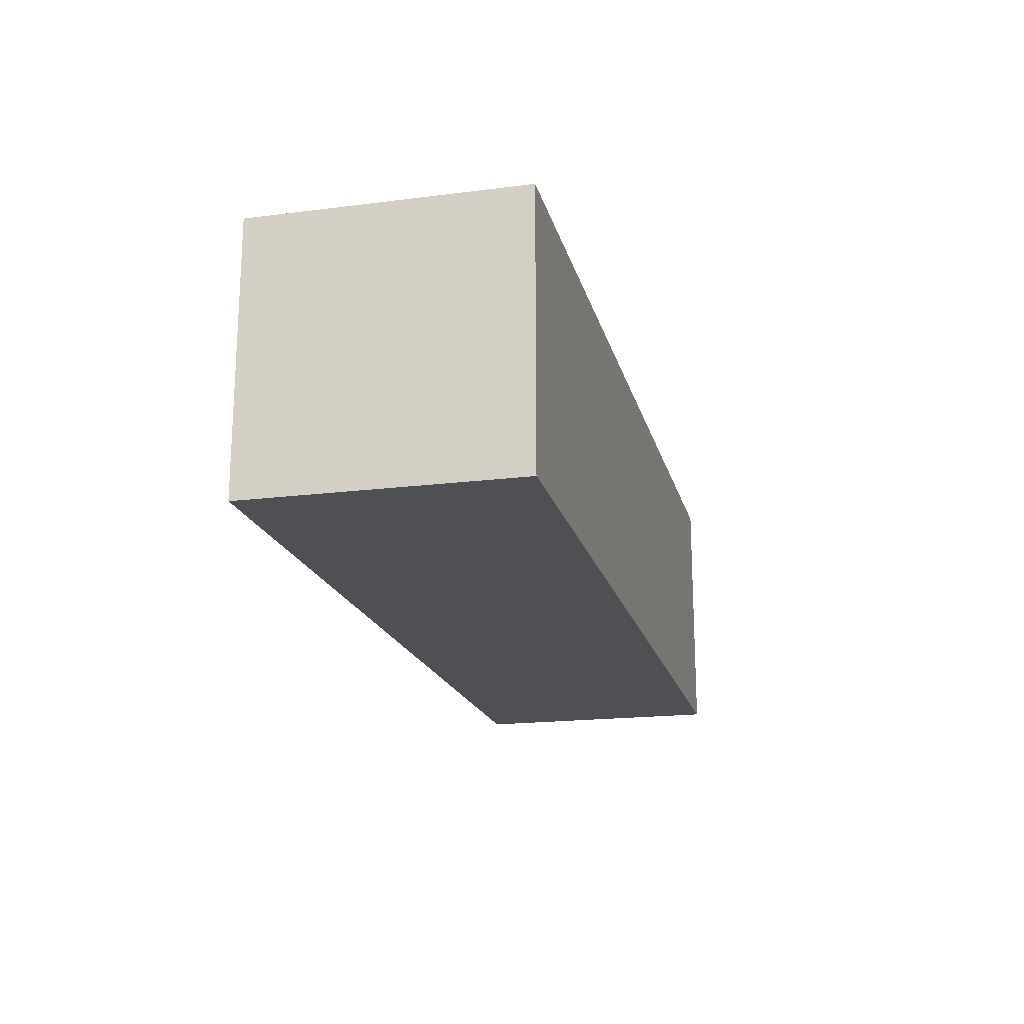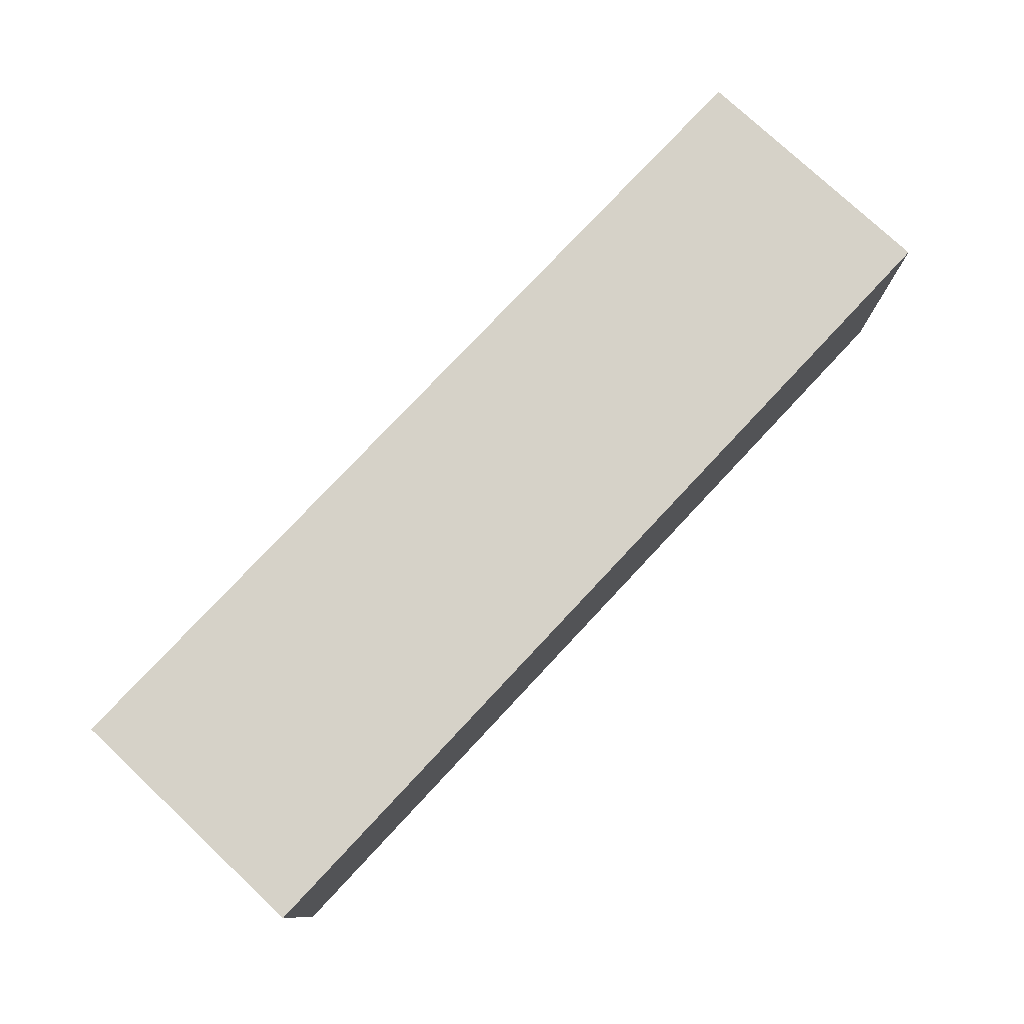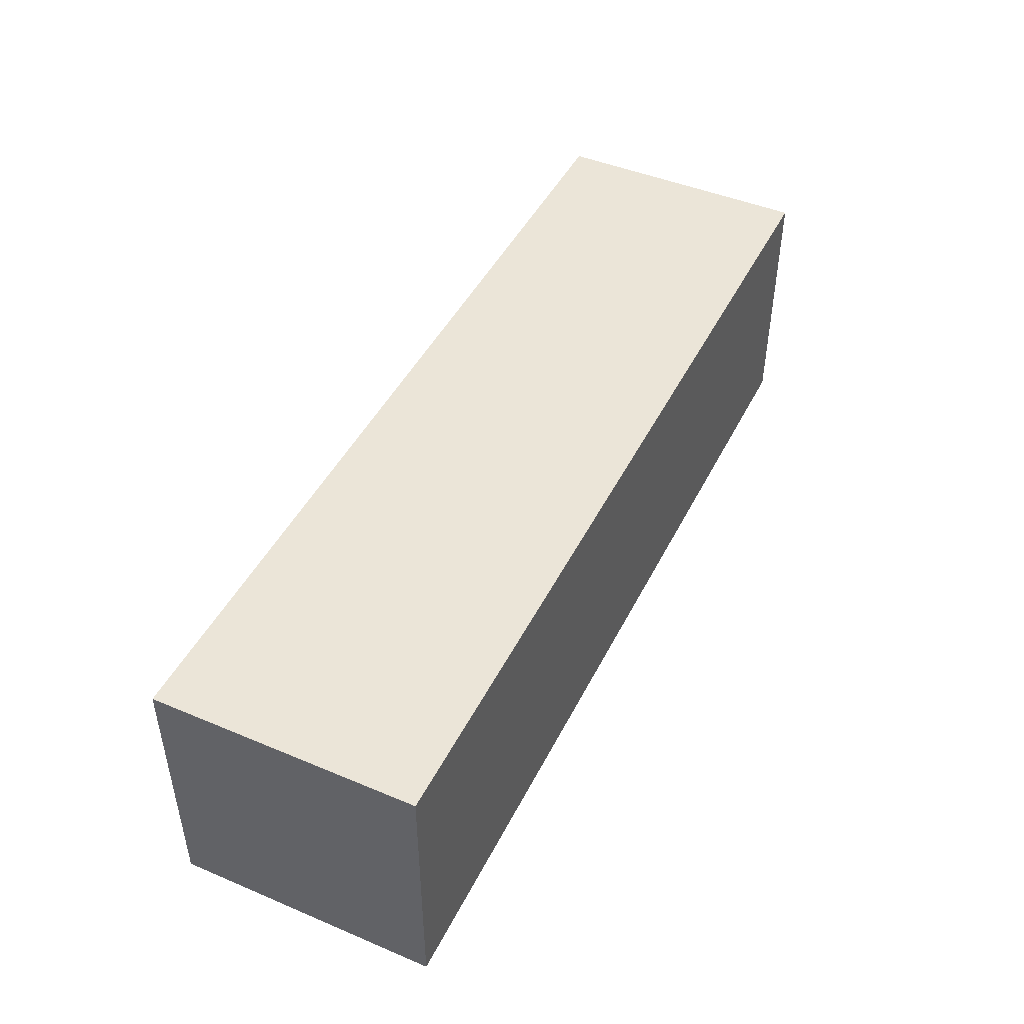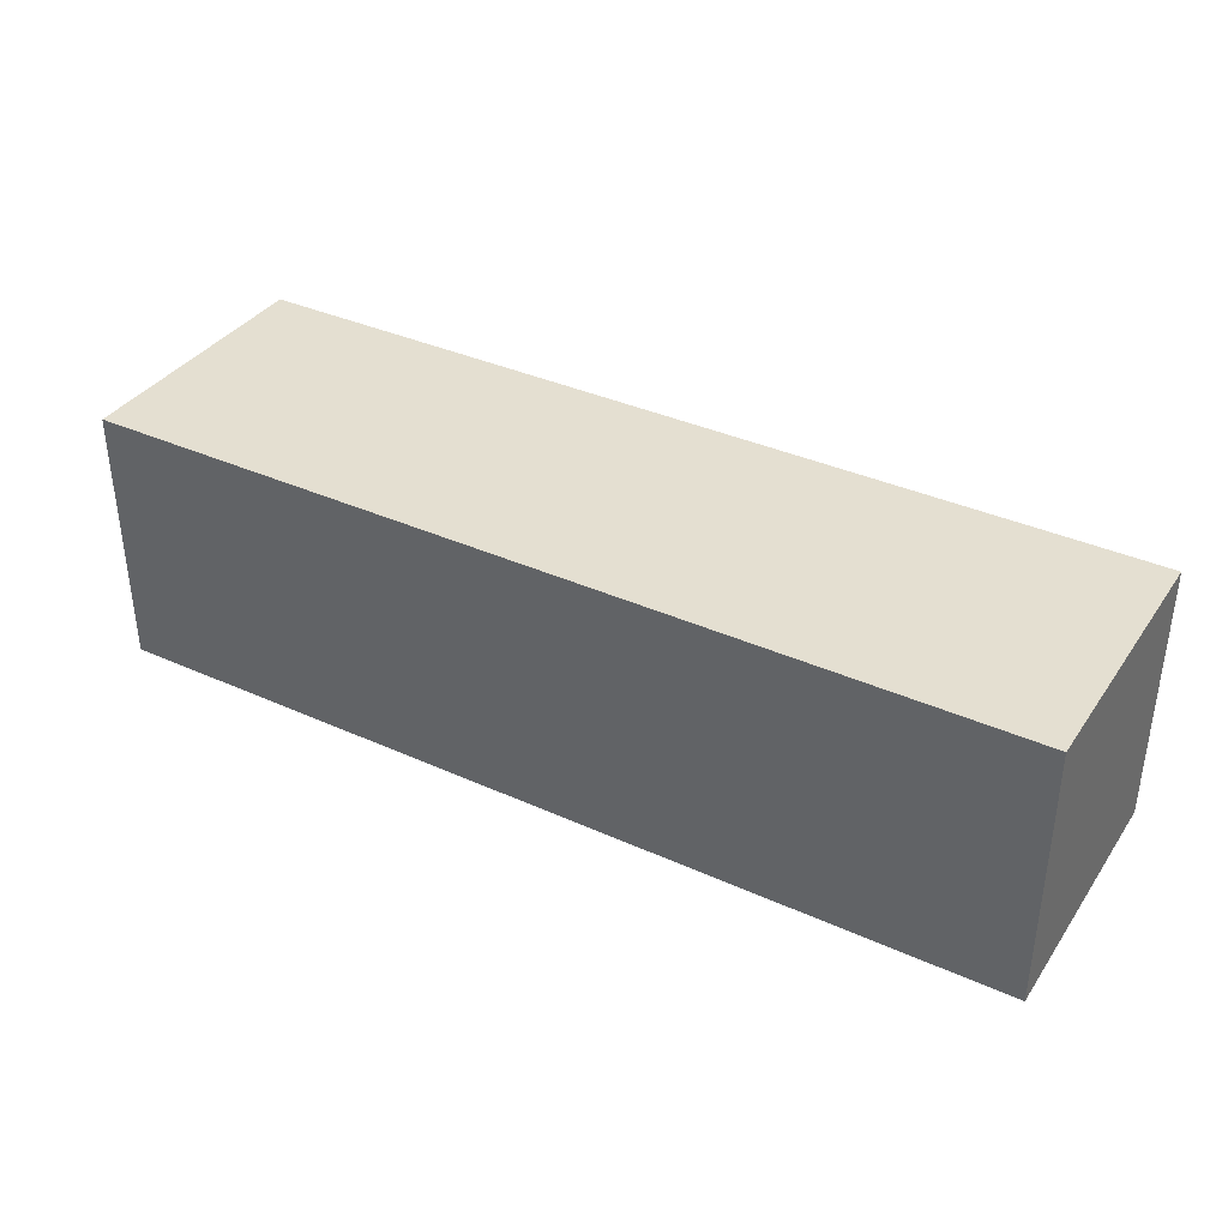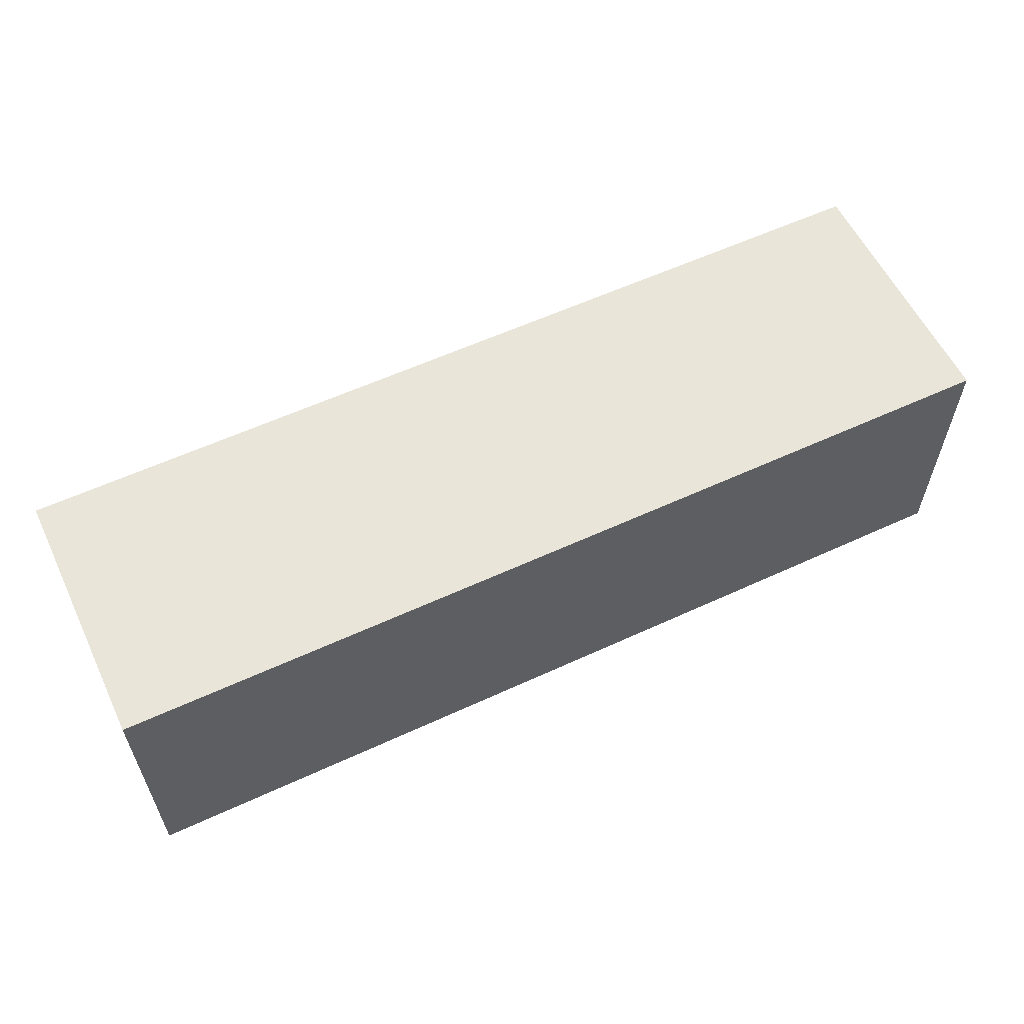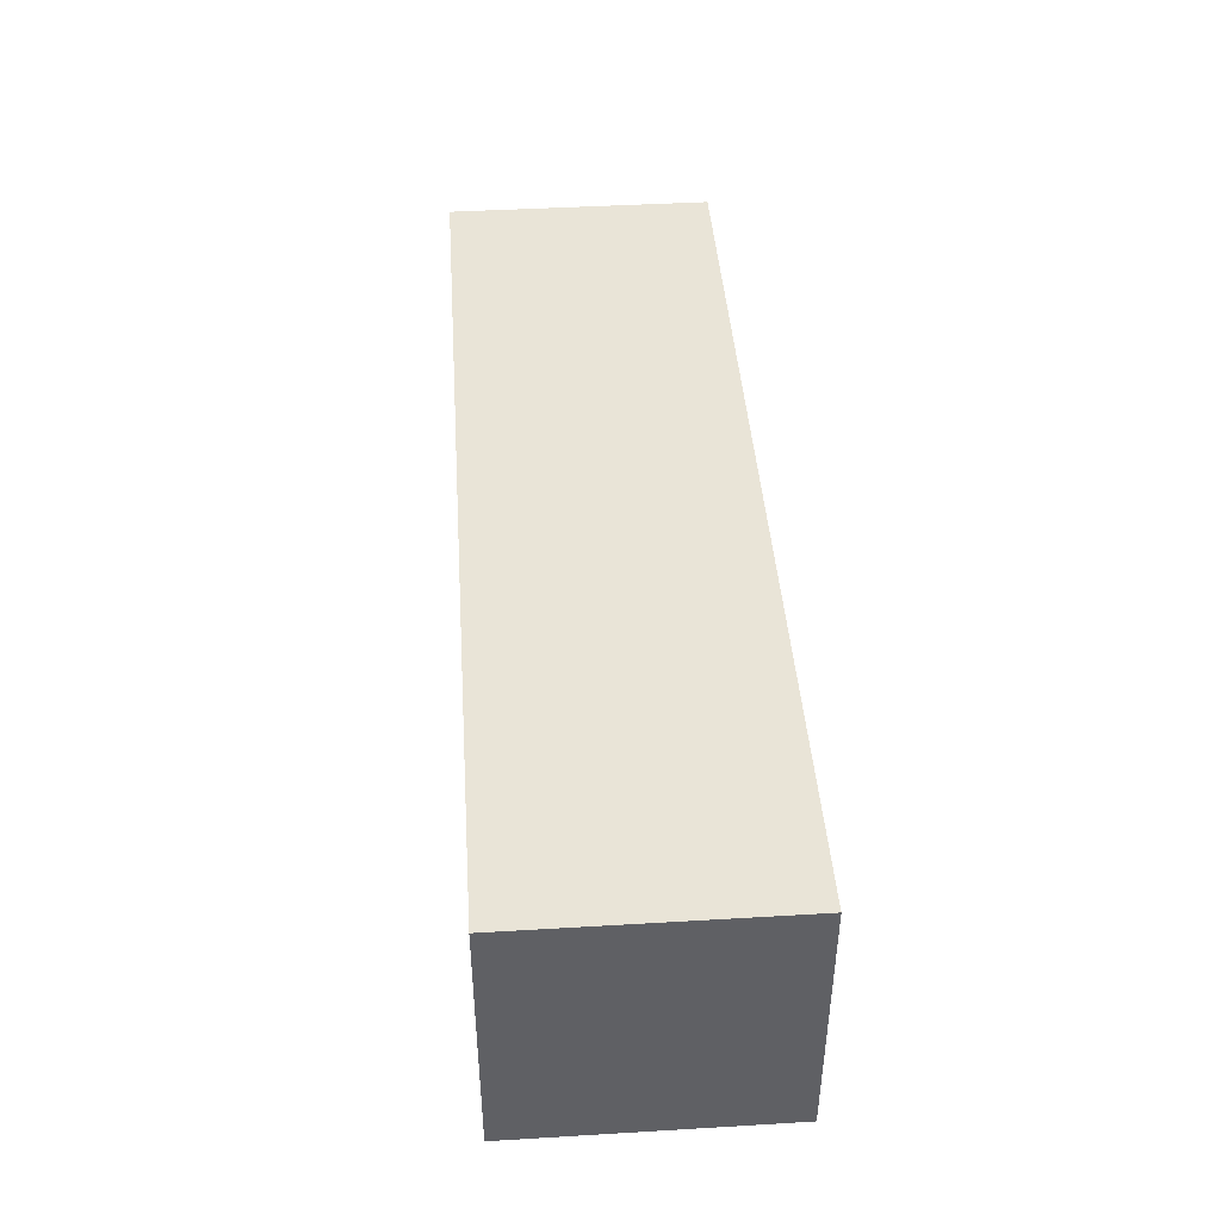
<metadata>
{"format":"obj","ext":"obj","renderer":"f3d","projection":"perspective","resolution":1024,"background":"white","views":[{"elev":-18.7,"azim":103.6,"up":"+Y"},{"elev":77.5,"azim":133.1,"up":"+Z"},{"elev":45.9,"azim":-64.3,"up":"+Z"},{"elev":36.7,"azim":-149.7,"up":"+Y"},{"elev":58.4,"azim":-25.5,"up":"+Z"},{"elev":43.4,"azim":-94.0,"up":"+Z"}]}
</metadata>
<code>
v 704 256 200
v 704 240 184
v 704 256 184
v 704 240 200
v 648 240 200
v 648 256 184
v 648 240 184
v 648 256 200
f 1 2 3
f 1 4 2
f 5 6 7
f 5 8 6
f 8 3 6
f 8 1 3
f 5 1 8
f 5 4 1
f 4 7 2
f 4 5 7
f 6 2 7
f 6 3 2

</code>
